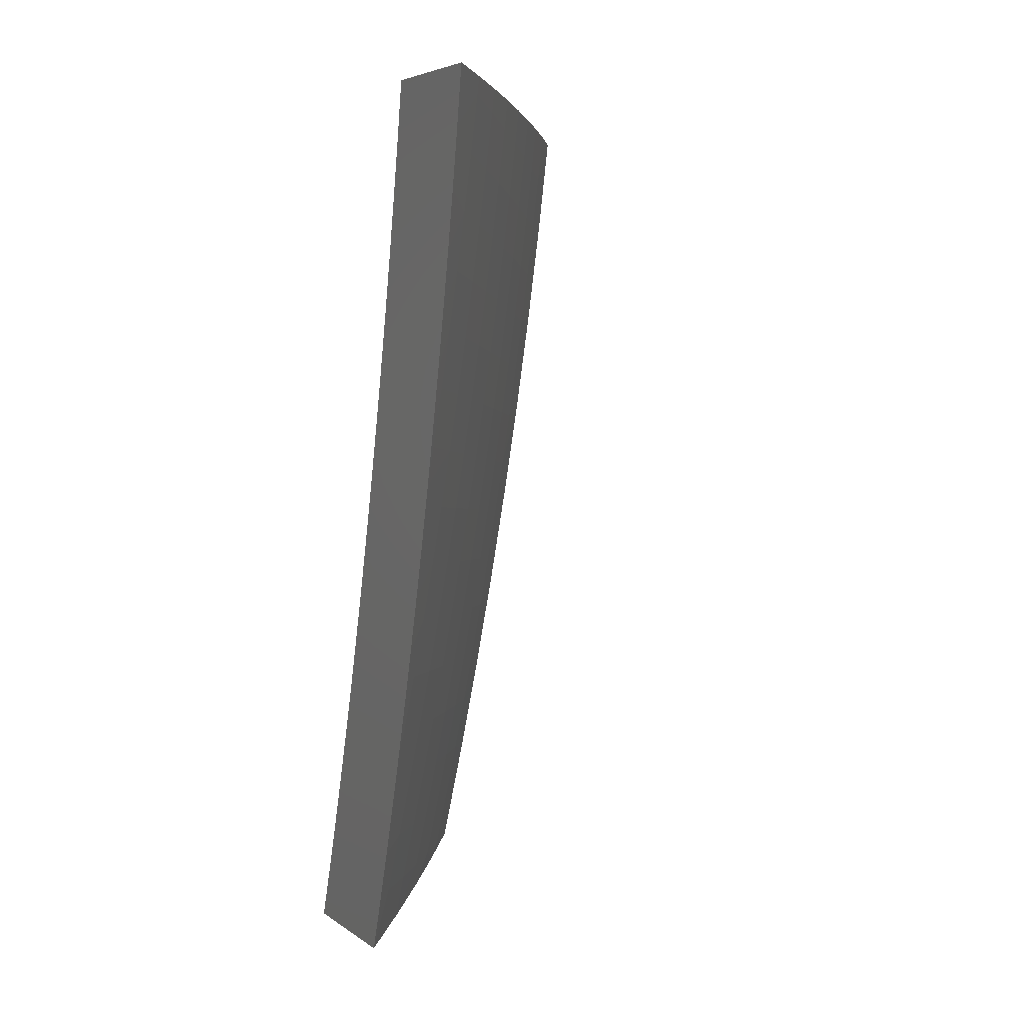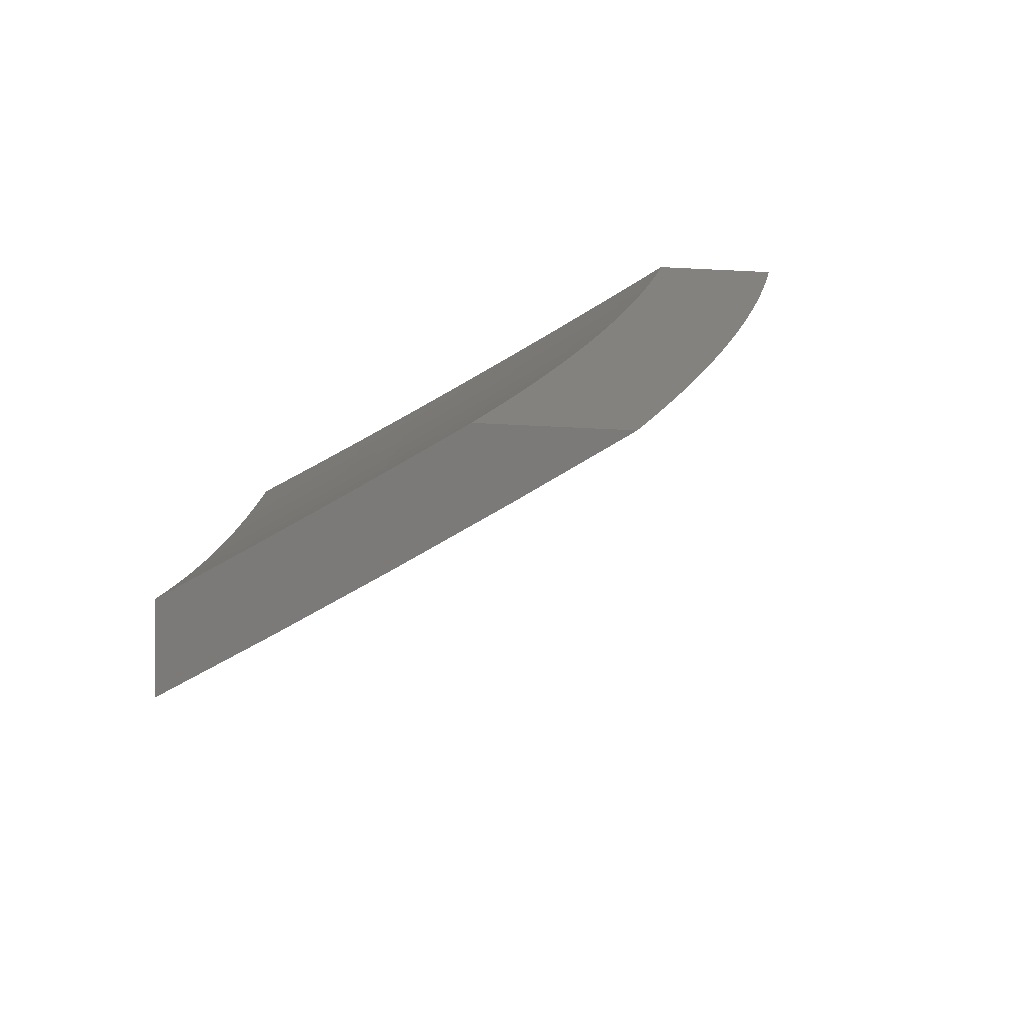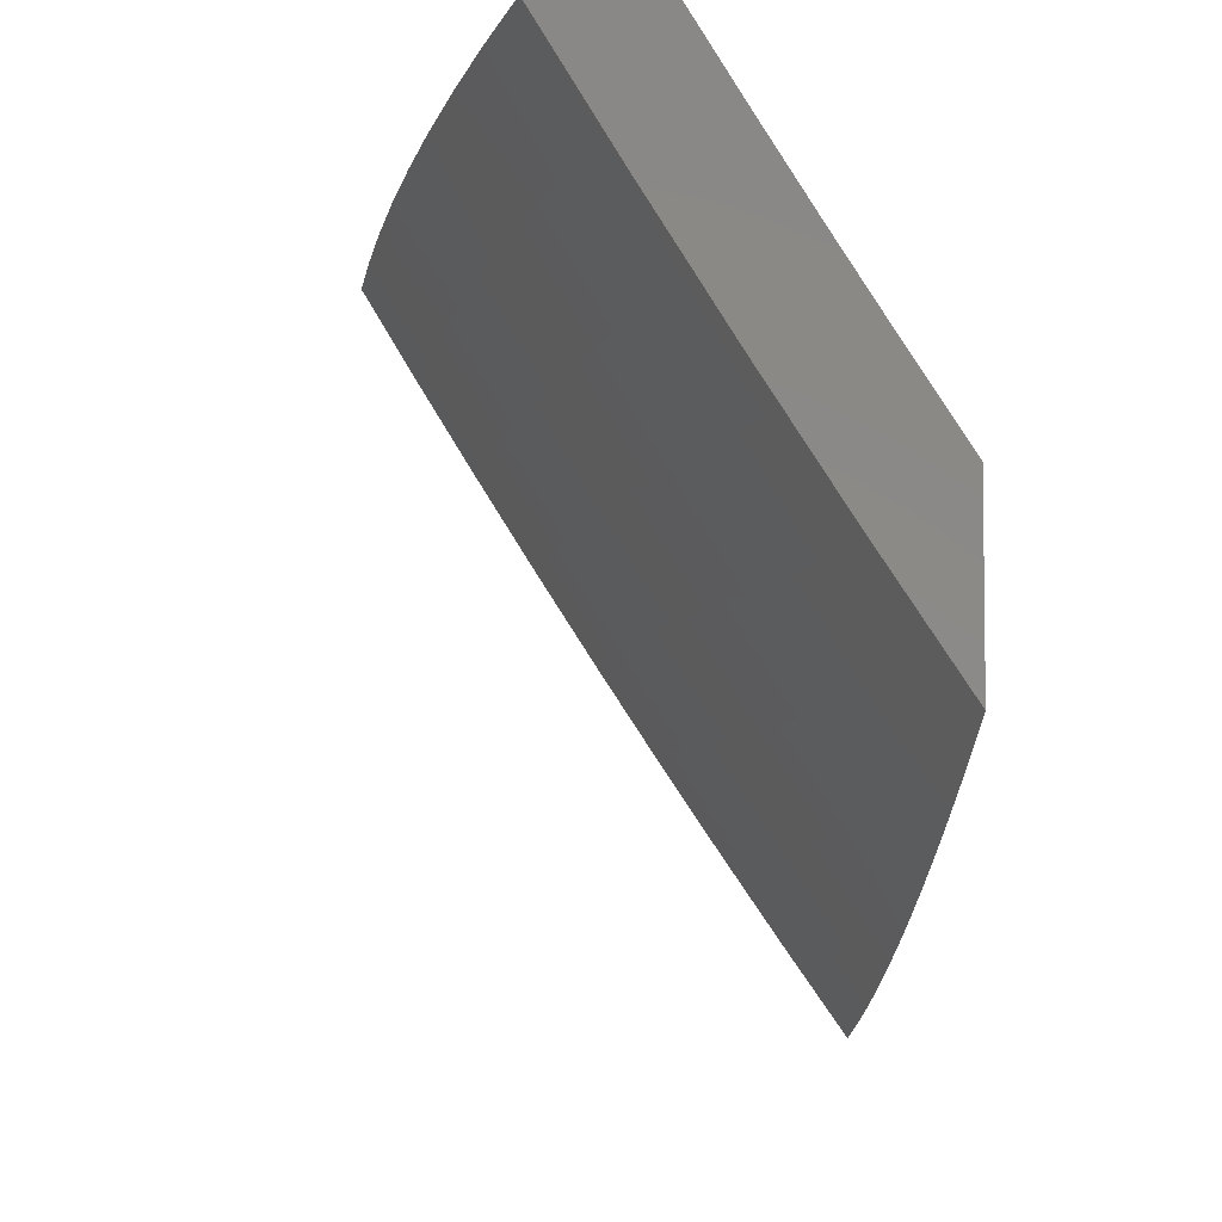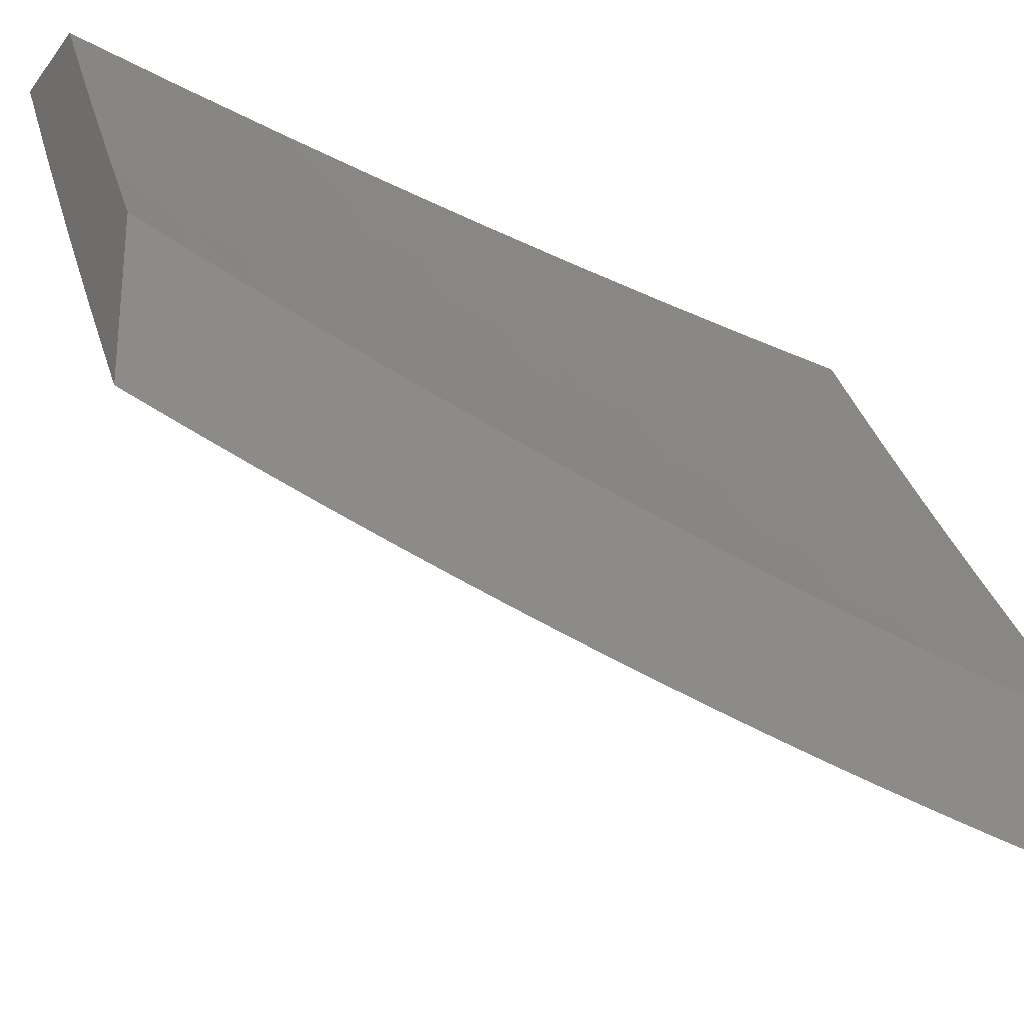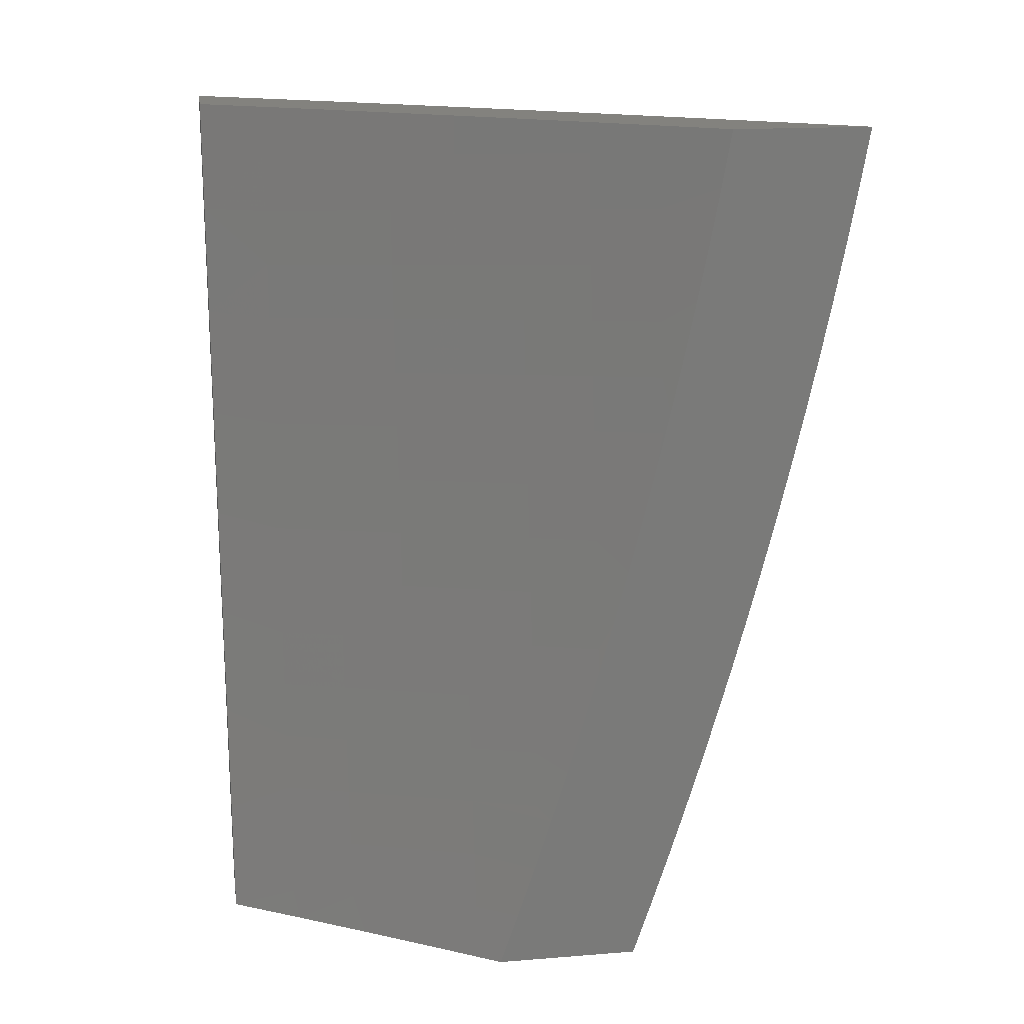
<metadata>
{"format":"stl","ext":"stl","renderer":"f3d","projection":"perspective","resolution":1024,"background":"white","views":[{"elev":4.7,"azim":153.9,"up":"+Y"},{"elev":-73.6,"azim":87.3,"up":"+Y"},{"elev":-5.5,"azim":-1.0,"up":"+Z"},{"elev":-26.7,"azim":60.6,"up":"+Z"},{"elev":17.0,"azim":81.0,"up":"+Y"}]}
</metadata>
<code>
# stl→obj: 255 verts, 506 faces
v -9.325 -1 -6.073
v -9.369 -1 -6
v -9.318 -1.06 -6.073
v -9.354 -1.126 -6
v -9.31 -1.124 -6.073
v -9.302 -1.188 -6.073
v -9.258 -1.183 -6.145
v -9.249 -1.247 -6.145
v -9.204 -1.241 -6.217
v -9.195 -1.305 -6.217
v -9.15 -1.298 -6.289
v -9.14 -1.362 -6.289
v -9.095 -1.355 -6.361
v -9.084 -1.419 -6.361
v -9.038 -1.412 -6.432
v -9.028 -1.475 -6.432
v -9 -1.443 -6.482
v -9 -1.506 -6.466
v -9.017 -1.538 -6.432
v -9 -1.568 -6.449
v -9.005 -1.602 -6.432
v -9 -1.63 -6.432
v -9.051 -1.61 -6.361
v -9.039 -1.674 -6.361
v -9.096 -1.618 -6.289
v -9.084 -1.682 -6.289
v -9.141 -1.626 -6.217
v -9.129 -1.69 -6.217
v -9.186 -1.634 -6.145
v -9.173 -1.699 -6.145
v -9.229 -1.642 -6.073
v -9.217 -1.707 -6.073
v -9.277 -1.627 -6
v -9.253 -1.752 -6
v -9.337 -1.252 -6
v -9.293 -1.253 -6.073
v -9.24 -1.311 -6.145
v -9.185 -1.369 -6.217
v -9.13 -1.426 -6.289
v -9.074 -1.483 -6.361
v -9.284 -1.317 -6.073
v -9.319 -1.377 -6
v -9.274 -1.382 -6.073
v -9.263 -1.447 -6.073
v -9.219 -1.44 -6.145
v -9.209 -1.505 -6.145
v -9.164 -1.497 -6.217
v -9.153 -1.562 -6.217
v -9.108 -1.554 -6.289
v -9.299 -1.502 -6
v -9.253 -1.512 -6.073
v -9.197 -1.569 -6.145
v -9.241 -1.577 -6.073
v -9.227 -1.876 -6
v -9.191 -1.837 -6.073
v -9.204 -1.772 -6.073
v -9.16 -1.763 -6.145
v -9.116 -1.755 -6.217
v -9.072 -1.746 -6.289
v -9.026 -1.738 -6.361
v -9 -1.693 -6.414
v -9.177 -1.902 -6.073
v -9.2 -2 -6
v -9.162 -1.967 -6.073
v -9.151 -2 -6.079
v -9.119 -1.958 -6.145
v -9.101 -2 -6.158
v -9.075 -1.949 -6.217
v -9.051 -2 -6.237
v -9.031 -1.939 -6.289
v -9 -2 -6.315
v -9 -1.939 -6.336
v -9 -1.878 -6.356
v -9.045 -1.875 -6.289
v -9.089 -1.884 -6.217
v -9.103 -1.82 -6.217
v -9.147 -1.828 -6.145
v -9 -1.816 -6.376
v -9.058 -1.811 -6.289
v -9.013 -1.802 -6.361
v -9 -1.754 -6.395
v -9 -1.38 -6.497
v -9.048 -1.349 -6.432
v -9.104 -1.292 -6.361
v -9.159 -1.235 -6.289
v -9.213 -1.177 -6.217
v -9.266 -1.119 -6.145
v -9.002 -1.342 -6.503
v -9 -1.317 -6.511
v -9.011 -1.279 -6.503
v -9 -1.254 -6.525
v -9.02 -1.216 -6.503
v -9 -1.191 -6.538
v -9.029 -1.153 -6.503
v -9 -1.127 -6.551
v -9.037 -1.091 -6.503
v -9 -1.064 -6.563
v -9.045 -1.028 -6.503
v -9 -1 -6.574
v -9.048 -1 -6.503
v -9.092 -1.034 -6.432
v -9.095 -1 -6.433
v -9.138 -1.039 -6.361
v -9.142 -1 -6.361
v -9.184 -1.044 -6.289
v -9.189 -1 -6.29
v -9.229 -1.049 -6.217
v -9.235 -1 -6.218
v -9.274 -1.055 -6.145
v -9.28 -1 -6.146
v -9.221 -1.113 -6.217
v -9.176 -1.108 -6.289
v -9.13 -1.102 -6.361
v -9.084 -1.097 -6.432
v -9.168 -1.171 -6.289
v -9.122 -1.165 -6.361
v -9.076 -1.159 -6.432
v -9.113 -1.229 -6.361
v -9.067 -1.222 -6.432
v -9.058 -1.285 -6.432
v -9.23 -1.376 -6.145
v -9.175 -1.433 -6.217
v -9.119 -1.49 -6.289
v -9.063 -1.546 -6.361
v -9.133 -1.893 -6.145
v -9.334 -1.876 -6
v -9.268 -1.92 -6.093
v -9.307 -2 -6
v -9.253 -1.986 -6.093
v -9.233 -2 -6.121
v -9.198 -1.974 -6.186
v -9.157 -2 -6.242
v -9.142 -1.962 -6.278
v -9.079 -2 -6.361
v -9.085 -1.95 -6.37
v -9.027 -1.938 -6.461
v -9.041 -1.873 -6.461
v -9 -1.878 -6.52
v -9 -1.816 -6.54
v -9.055 -1.808 -6.461
v -9.009 -1.731 -6.552
v -9.068 -1.743 -6.461
v -9.021 -1.667 -6.552
v -9.081 -1.678 -6.461
v -9.034 -1.603 -6.552
v -9.093 -1.613 -6.461
v -9.045 -1.538 -6.552
v -9.105 -1.549 -6.461
v -9.057 -1.474 -6.552
v -9.116 -1.484 -6.461
v -9.067 -1.41 -6.552
v -9.127 -1.419 -6.461
v -9.077 -1.346 -6.552
v -9.137 -1.355 -6.461
v -9.087 -1.282 -6.552
v -9.147 -1.29 -6.461
v -9.096 -1.218 -6.552
v -9.156 -1.226 -6.461
v -9.105 -1.154 -6.552
v -9.165 -1.162 -6.461
v -9.113 -1.091 -6.552
v -9.173 -1.098 -6.461
v -9.121 -1.027 -6.552
v -9.181 -1.034 -6.461
v -9.124 -1 -6.553
v -9.184 -1 -6.462
v -9.24 -1.04 -6.37
v -9.244 -1 -6.371
v -9.298 -1.047 -6.278
v -9.303 -1 -6.279
v -9.355 -1.053 -6.186
v -9.361 -1 -6.186
v -9.412 -1.06 -6.093
v -9.418 -1 -6.093
v -9.474 -1 -6
v -9.46 -1.126 -6
v -9.404 -1.125 -6.093
v -9.395 -1.191 -6.093
v -9.347 -1.119 -6.186
v -9.339 -1.184 -6.186
v -9.29 -1.112 -6.278
v -9.282 -1.177 -6.278
v -9.232 -1.105 -6.37
v -9.224 -1.169 -6.37
v -9.36 -1.752 -6
v -9.296 -1.787 -6.093
v -9.282 -1.853 -6.093
v -9.227 -1.842 -6.186
v -9.213 -1.908 -6.186
v -9.17 -1.831 -6.278
v -9.156 -1.897 -6.278
v -9.113 -1.819 -6.37
v -9.099 -1.885 -6.37
v -9.383 -1.627 -6
v -9.322 -1.654 -6.093
v -9.309 -1.72 -6.093
v -9.253 -1.71 -6.186
v -9.24 -1.776 -6.186
v -9.197 -1.699 -6.278
v -9.184 -1.765 -6.278
v -9.139 -1.689 -6.37
v -9.126 -1.754 -6.37
v -9.334 -1.587 -6.093
v -9.405 -1.502 -6
v -9.345 -1.521 -6.093
v -9.356 -1.455 -6.093
v -9.3 -1.446 -6.186
v -9.311 -1.381 -6.186
v -9.254 -1.372 -6.278
v -9.264 -1.307 -6.278
v -9.206 -1.299 -6.37
v -9.215 -1.234 -6.37
v -9.425 -1.377 -6
v -9.367 -1.389 -6.093
v -9.321 -1.315 -6.186
v -9.273 -1.242 -6.278
v -9.377 -1.323 -6.093
v -9.443 -1.252 -6
v -9.386 -1.257 -6.093
v -9.062 -1 -6.643
v -9.06 -1.02 -6.643
v -9.052 -1.083 -6.643
v -9.044 -1.147 -6.643
v -9.036 -1.21 -6.643
v -9.027 -1.273 -6.643
v -9.017 -1.337 -6.643
v -9.007 -1.401 -6.643
v -9 -1.443 -6.642
v -9 -1.38 -6.657
v -9 -1.317 -6.671
v -9 -1.254 -6.685
v -9 -1.19 -6.698
v -9 -1.127 -6.71
v -9 -1.064 -6.721
v -9 -1 -6.732
v -9 -1.505 -6.627
v -9 -1.568 -6.611
v -9 -1.63 -6.594
v -9 -1.692 -6.576
v -9 -1.754 -6.558
v -9 -1.939 -6.5
v -9 -2 -6.48
v -9.266 -1.644 -6.186
v -9.278 -1.578 -6.186
v -9.289 -1.512 -6.186
v -9.209 -1.634 -6.278
v -9.221 -1.568 -6.278
v -9.232 -1.503 -6.278
v -9.243 -1.437 -6.278
v -9.152 -1.624 -6.37
v -9.163 -1.558 -6.37
v -9.175 -1.493 -6.37
v -9.185 -1.428 -6.37
v -9.196 -1.364 -6.37
v -9.33 -1.249 -6.186
f 1 2 3
f 3 2 4
f 3 4 5
f 5 4 6
f 5 6 7
f 7 6 8
f 7 8 9
f 9 8 10
f 9 10 11
f 11 10 12
f 11 12 13
f 13 12 14
f 13 14 15
f 15 14 16
f 15 16 17
f 17 16 18
f 18 16 19
f 18 19 20
f 20 19 21
f 20 21 22
f 22 21 23
f 22 23 24
f 24 23 25
f 24 25 26
f 26 25 27
f 26 27 28
f 28 27 29
f 28 29 30
f 30 29 31
f 30 31 32
f 32 31 33
f 32 33 34
f 4 35 6
f 6 35 36
f 6 36 8
f 8 36 37
f 8 37 10
f 10 37 38
f 10 38 12
f 12 38 39
f 12 39 14
f 14 39 40
f 14 40 16
f 16 40 19
f 36 35 41
f 41 35 42
f 41 42 43
f 43 42 44
f 43 44 45
f 45 44 46
f 45 46 47
f 47 46 48
f 47 48 49
f 49 48 25
f 49 25 23
f 42 50 44
f 44 50 51
f 44 51 46
f 46 51 52
f 46 52 48
f 48 52 27
f 48 27 25
f 51 50 53
f 53 50 33
f 53 33 31
f 54 55 34
f 34 55 56
f 34 56 32
f 32 56 57
f 32 57 30
f 30 57 58
f 30 58 28
f 28 58 59
f 28 59 26
f 26 59 60
f 26 60 24
f 24 60 61
f 24 61 22
f 55 54 62
f 62 54 63
f 62 63 64
f 64 63 65
f 64 65 66
f 66 65 67
f 66 67 68
f 68 67 69
f 68 69 70
f 70 69 71
f 70 71 72
f 72 73 70
f 70 73 74
f 70 74 75
f 75 74 76
f 75 76 77
f 77 76 57
f 77 57 56
f 73 78 74
f 74 78 79
f 74 79 76
f 76 79 58
f 76 58 57
f 79 78 80
f 80 78 81
f 80 81 60
f 60 81 61
f 17 82 15
f 15 82 83
f 15 83 13
f 13 83 84
f 13 84 11
f 11 84 85
f 11 85 9
f 9 85 86
f 9 86 7
f 7 86 87
f 7 87 5
f 5 87 3
f 83 82 88
f 88 82 89
f 88 89 90
f 90 89 91
f 90 91 92
f 92 91 93
f 92 93 94
f 94 93 95
f 94 95 96
f 96 95 97
f 96 97 98
f 98 97 99
f 98 99 100
f 98 100 101
f 101 100 102
f 101 102 103
f 103 102 104
f 103 104 105
f 105 104 106
f 105 106 107
f 107 106 108
f 107 108 109
f 109 108 110
f 109 110 3
f 3 110 1
f 3 87 109
f 109 87 111
f 109 111 107
f 107 111 112
f 107 112 105
f 105 112 113
f 105 113 103
f 103 113 114
f 103 114 101
f 101 114 96
f 101 96 98
f 87 86 111
f 111 86 115
f 111 115 112
f 112 115 116
f 112 116 113
f 113 116 117
f 113 117 114
f 114 117 94
f 114 94 96
f 115 86 85
f 116 115 118
f 118 115 85
f 118 85 84
f 117 116 119
f 119 116 118
f 119 118 120
f 120 118 84
f 120 84 83
f 94 117 92
f 92 117 119
f 92 119 90
f 90 119 120
f 90 120 88
f 88 120 83
f 43 121 41
f 41 121 37
f 41 37 36
f 37 121 38
f 38 121 122
f 38 122 39
f 39 122 123
f 39 123 40
f 40 123 124
f 40 124 19
f 19 124 21
f 122 121 45
f 45 121 43
f 122 45 47
f 122 47 123
f 123 47 49
f 123 49 124
f 124 49 23
f 124 23 21
f 31 29 53
f 53 29 52
f 53 52 51
f 29 27 52
f 80 60 59
f 80 59 79
f 79 59 58
f 62 125 55
f 55 125 77
f 55 77 56
f 77 125 75
f 75 125 68
f 75 68 70
f 64 66 62
f 62 66 125
f 66 68 125
f 126 127 128
f 128 127 129
f 128 129 130
f 130 129 131
f 130 131 132
f 132 131 133
f 132 133 134
f 134 133 135
f 134 135 136
f 136 135 137
f 136 137 138
f 138 137 139
f 139 137 140
f 139 140 141
f 141 140 142
f 141 142 143
f 143 142 144
f 143 144 145
f 145 144 146
f 145 146 147
f 147 146 148
f 147 148 149
f 149 148 150
f 149 150 151
f 151 150 152
f 151 152 153
f 153 152 154
f 153 154 155
f 155 154 156
f 155 156 157
f 157 156 158
f 157 158 159
f 159 158 160
f 159 160 161
f 161 160 162
f 161 162 163
f 163 162 164
f 163 164 165
f 165 164 166
f 166 164 167
f 166 167 168
f 168 167 169
f 168 169 170
f 170 169 171
f 170 171 172
f 172 171 173
f 172 173 174
f 174 173 175
f 175 173 176
f 176 173 177
f 176 177 178
f 178 177 179
f 178 179 180
f 180 179 181
f 180 181 182
f 182 181 183
f 182 183 184
f 184 183 162
f 184 162 160
f 185 186 126
f 126 186 187
f 126 187 127
f 127 187 188
f 127 188 189
f 189 188 190
f 189 190 191
f 191 190 192
f 191 192 193
f 193 192 140
f 193 140 137
f 194 195 185
f 185 195 196
f 185 196 186
f 186 196 197
f 186 197 198
f 198 197 199
f 198 199 200
f 200 199 201
f 200 201 202
f 202 201 144
f 202 144 142
f 195 194 203
f 203 194 204
f 203 204 205
f 205 204 206
f 205 206 207
f 207 206 208
f 207 208 209
f 209 208 210
f 209 210 211
f 211 210 212
f 211 212 158
f 158 212 160
f 204 213 206
f 206 213 214
f 206 214 208
f 208 214 215
f 208 215 210
f 210 215 216
f 210 216 212
f 212 216 184
f 212 184 160
f 214 213 217
f 217 213 218
f 217 218 219
f 219 218 178
f 219 178 180
f 218 176 178
f 165 220 163
f 163 220 221
f 163 221 161
f 161 221 222
f 161 222 159
f 159 222 223
f 159 223 157
f 157 223 224
f 157 224 155
f 155 224 225
f 155 225 153
f 153 225 226
f 153 226 151
f 151 226 227
f 151 227 228
f 228 227 229
f 229 227 226
f 229 226 230
f 230 226 225
f 230 225 231
f 231 225 224
f 231 224 232
f 232 224 223
f 232 223 233
f 233 223 222
f 233 222 234
f 234 222 221
f 234 221 235
f 235 221 220
f 151 228 149
f 149 228 236
f 149 236 147
f 147 236 237
f 147 237 145
f 145 237 238
f 145 238 143
f 143 238 239
f 143 239 141
f 141 239 240
f 141 240 139
f 138 241 136
f 136 241 242
f 136 242 134
f 127 189 129
f 129 189 131
f 189 191 131
f 131 191 133
f 191 193 133
f 133 193 135
f 193 137 135
f 186 198 187
f 187 198 188
f 198 200 188
f 188 200 190
f 142 140 192
f 200 202 190
f 190 202 192
f 202 142 192
f 197 196 243
f 243 196 195
f 243 195 244
f 244 195 203
f 244 203 245
f 245 203 205
f 245 205 207
f 199 197 246
f 246 197 243
f 246 243 247
f 247 243 244
f 247 244 248
f 248 244 245
f 248 245 249
f 249 245 207
f 249 207 209
f 146 144 201
f 201 199 250
f 250 199 246
f 250 246 251
f 251 246 247
f 251 247 252
f 252 247 248
f 252 248 253
f 253 248 249
f 253 249 254
f 254 249 209
f 254 209 211
f 251 148 250
f 250 148 146
f 250 146 201
f 148 251 150
f 150 251 252
f 150 252 152
f 152 252 253
f 152 253 154
f 154 253 254
f 154 254 156
f 156 254 211
f 156 211 158
f 214 217 215
f 215 217 255
f 215 255 216
f 216 255 182
f 216 182 184
f 219 180 255
f 255 180 182
f 217 219 255
f 179 177 171
f 171 177 173
f 181 179 169
f 169 179 171
f 183 181 167
f 167 181 169
f 162 183 164
f 164 183 167
f 242 71 134
f 134 71 69
f 134 69 132
f 132 69 67
f 132 67 65
f 132 65 130
f 130 65 63
f 130 63 128
f 63 54 128
f 128 54 34
f 128 34 126
f 126 34 33
f 126 33 185
f 185 33 50
f 185 50 194
f 194 50 42
f 194 42 204
f 204 42 35
f 204 35 213
f 213 35 4
f 213 4 218
f 218 4 2
f 218 2 176
f 176 2 175
f 175 2 174
f 174 2 1
f 174 1 172
f 172 1 110
f 172 110 170
f 170 110 108
f 170 108 168
f 168 108 106
f 168 106 104
f 168 104 166
f 166 104 102
f 166 102 165
f 165 102 100
f 165 100 220
f 220 100 99
f 220 99 235
f 97 232 99
f 99 232 233
f 99 233 234
f 232 97 231
f 231 97 95
f 231 95 230
f 230 95 93
f 230 93 229
f 229 93 91
f 229 91 228
f 228 91 89
f 228 89 236
f 236 89 82
f 236 82 237
f 237 82 17
f 237 17 238
f 238 17 18
f 238 18 239
f 239 18 20
f 239 20 240
f 240 20 22
f 240 22 139
f 139 22 61
f 139 61 138
f 138 61 241
f 241 61 81
f 241 81 242
f 242 81 78
f 242 78 73
f 73 72 242
f 242 72 71
f 234 235 99

</code>
